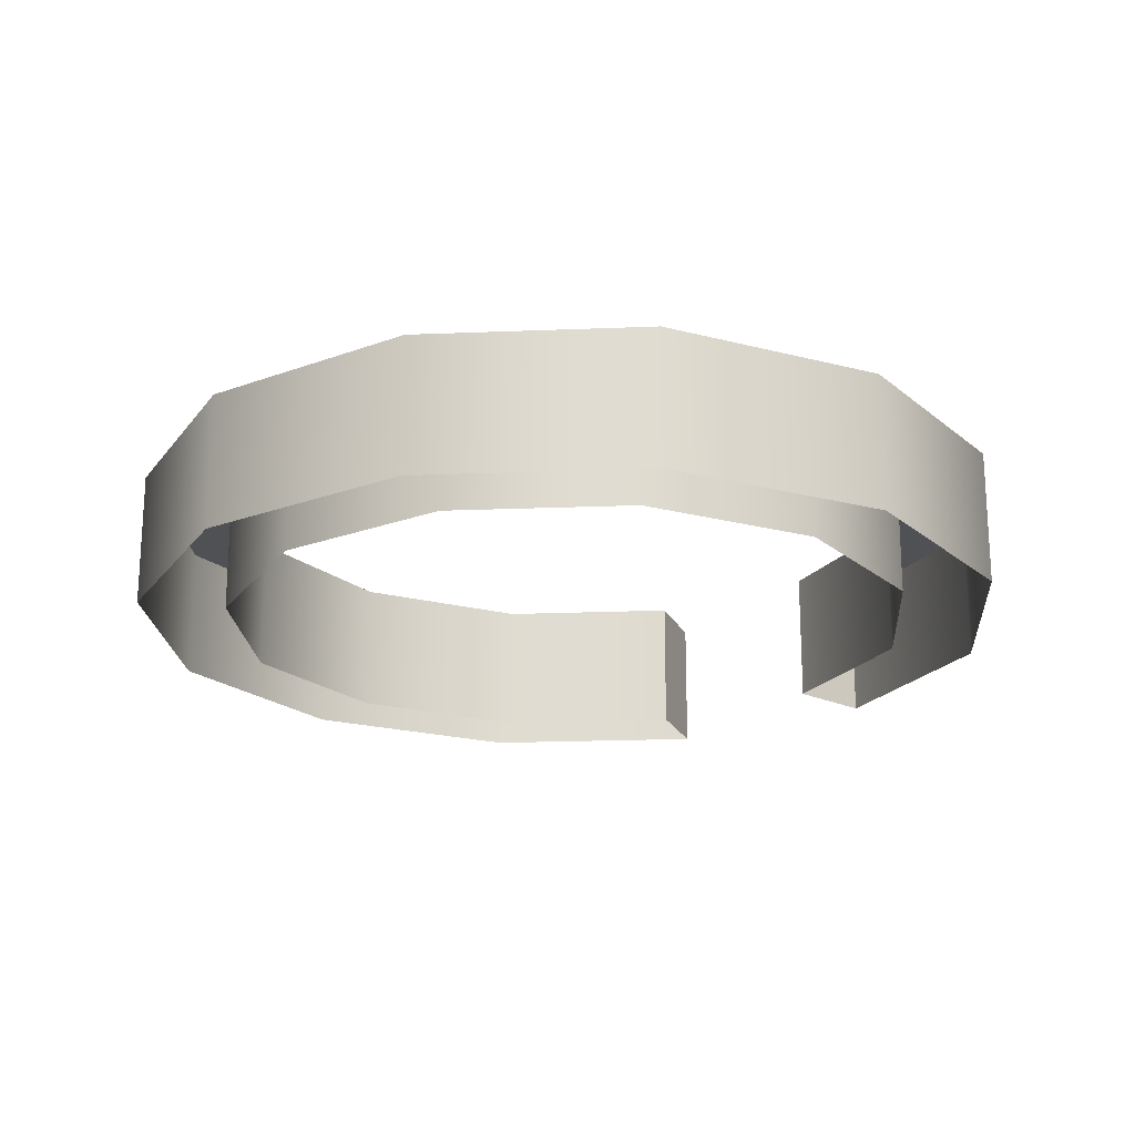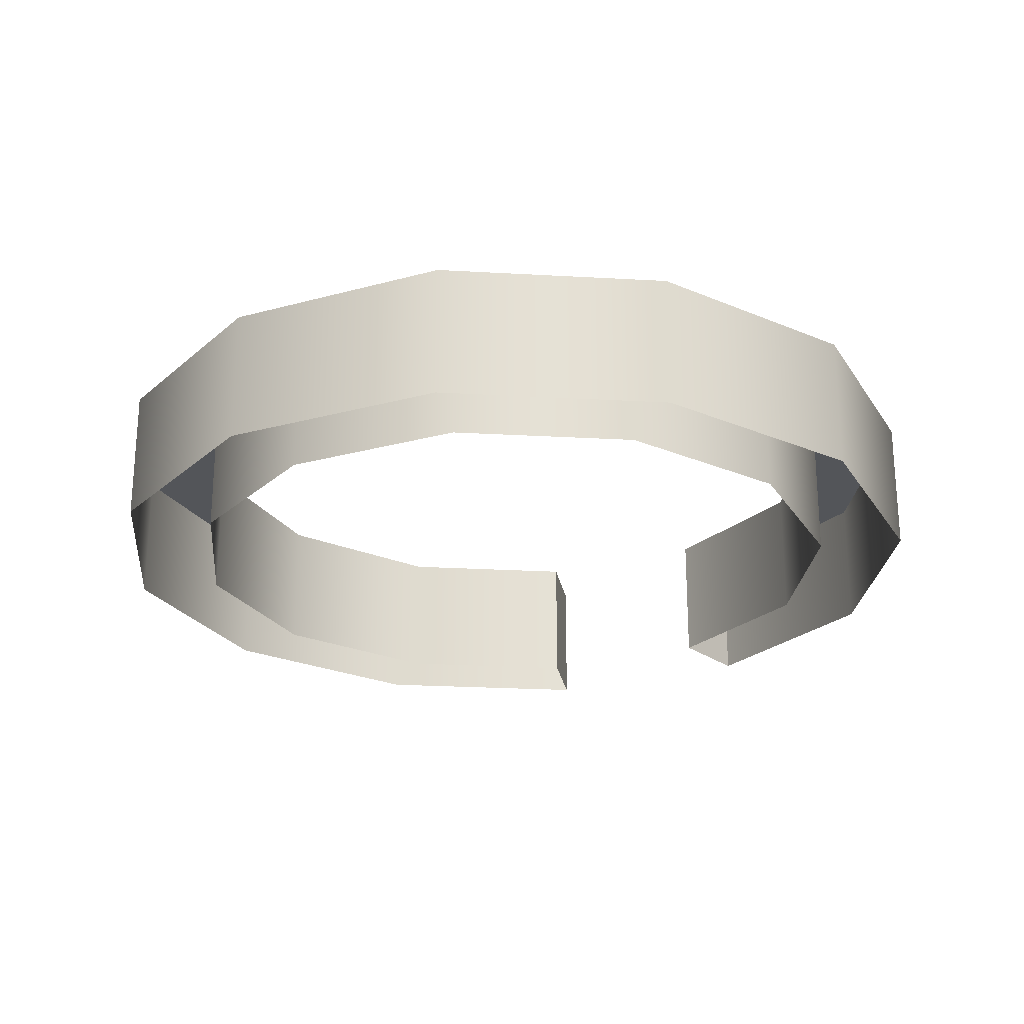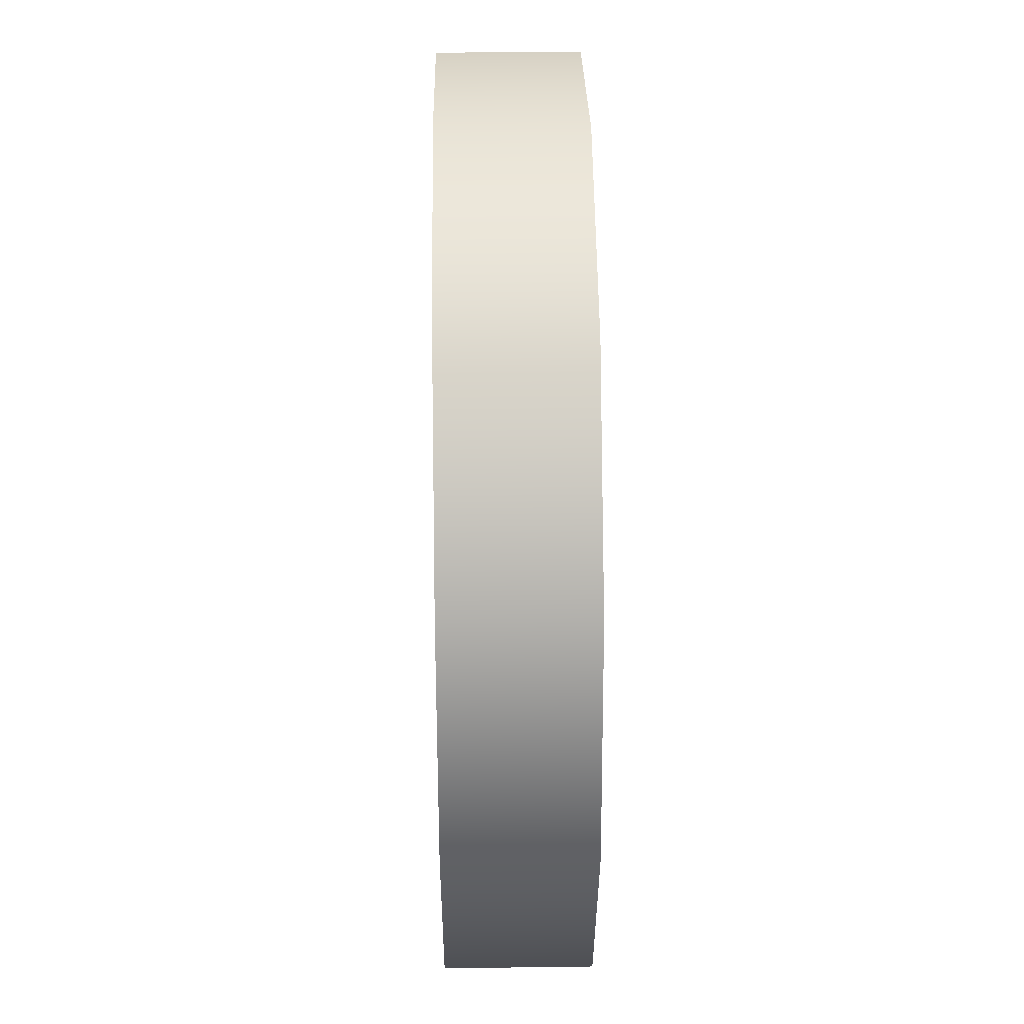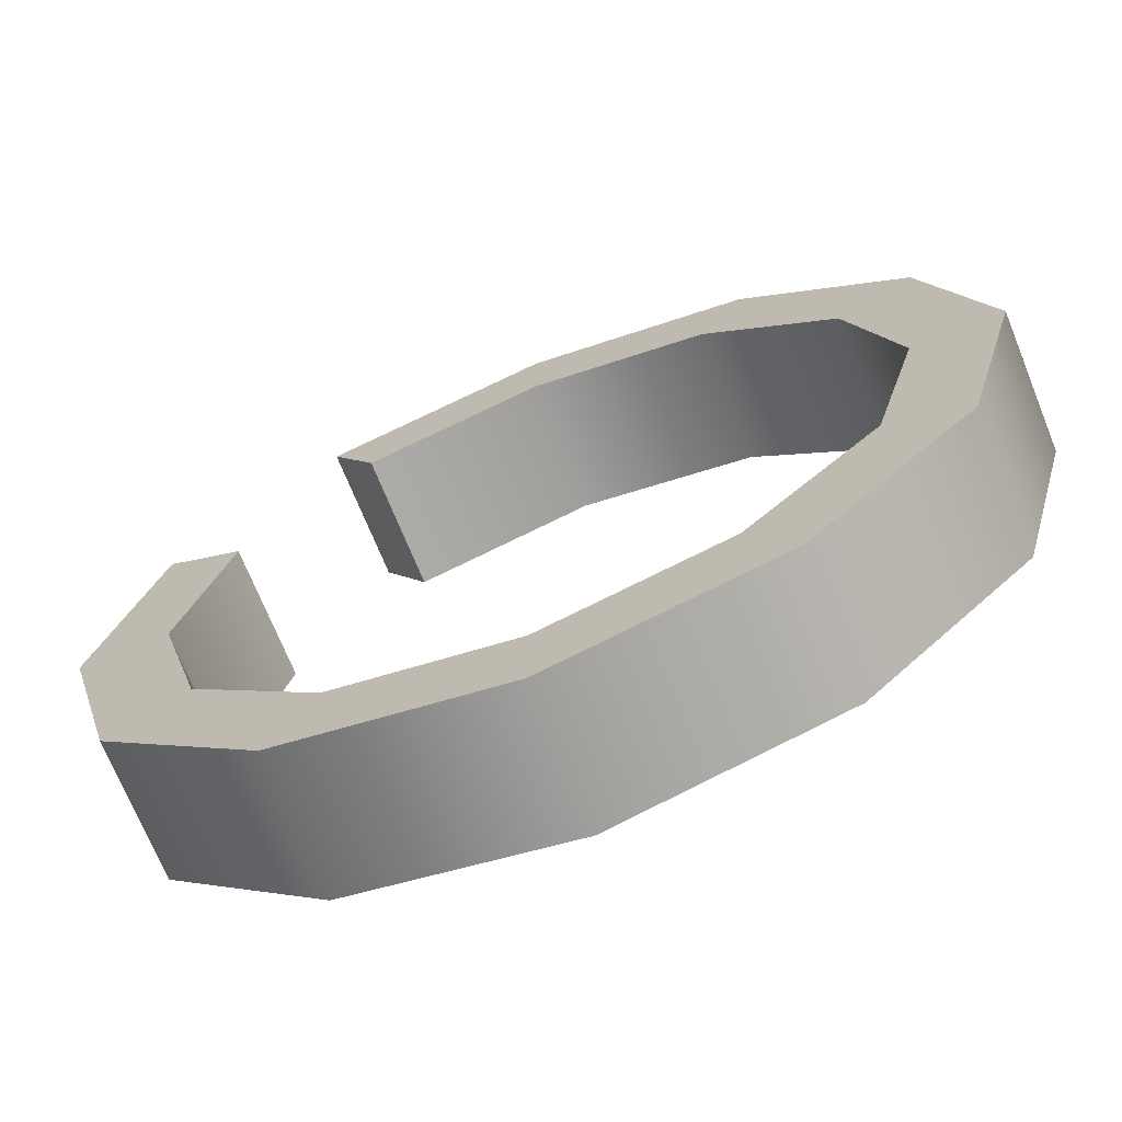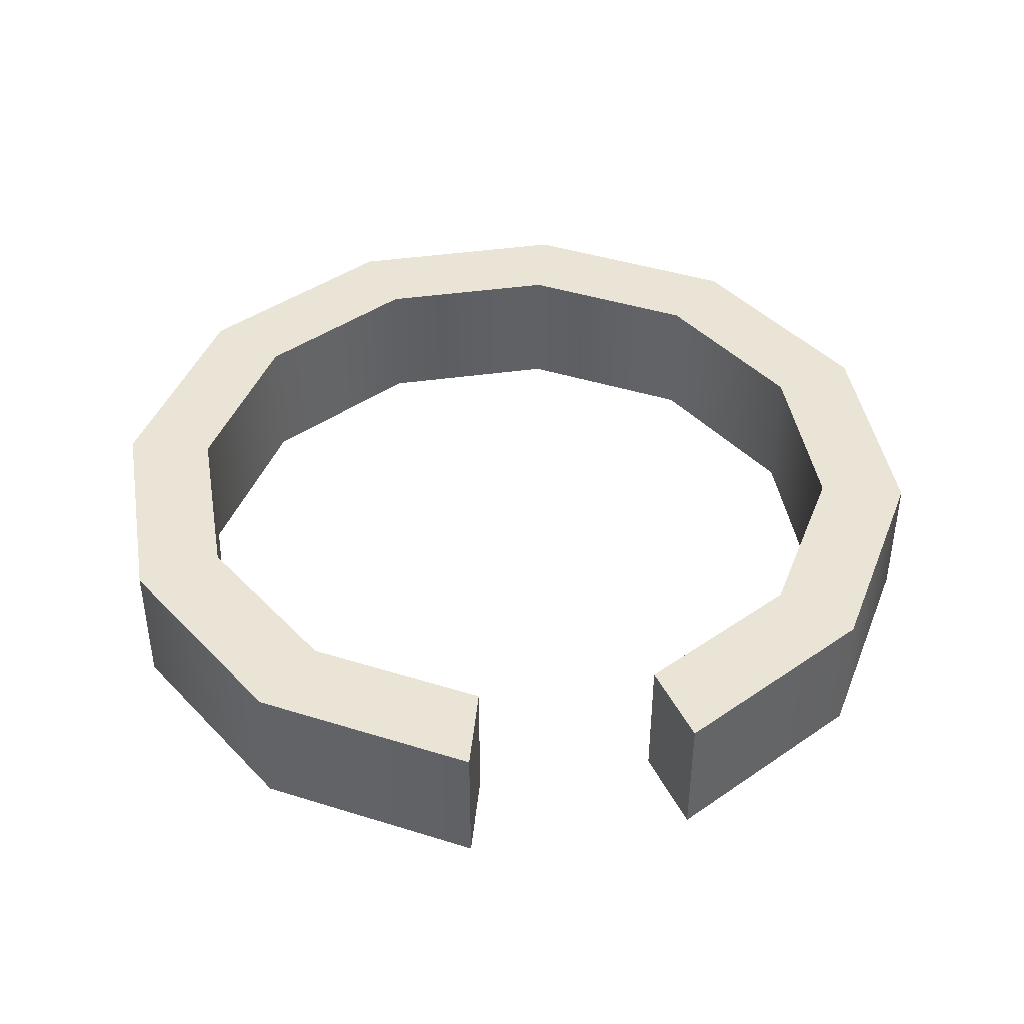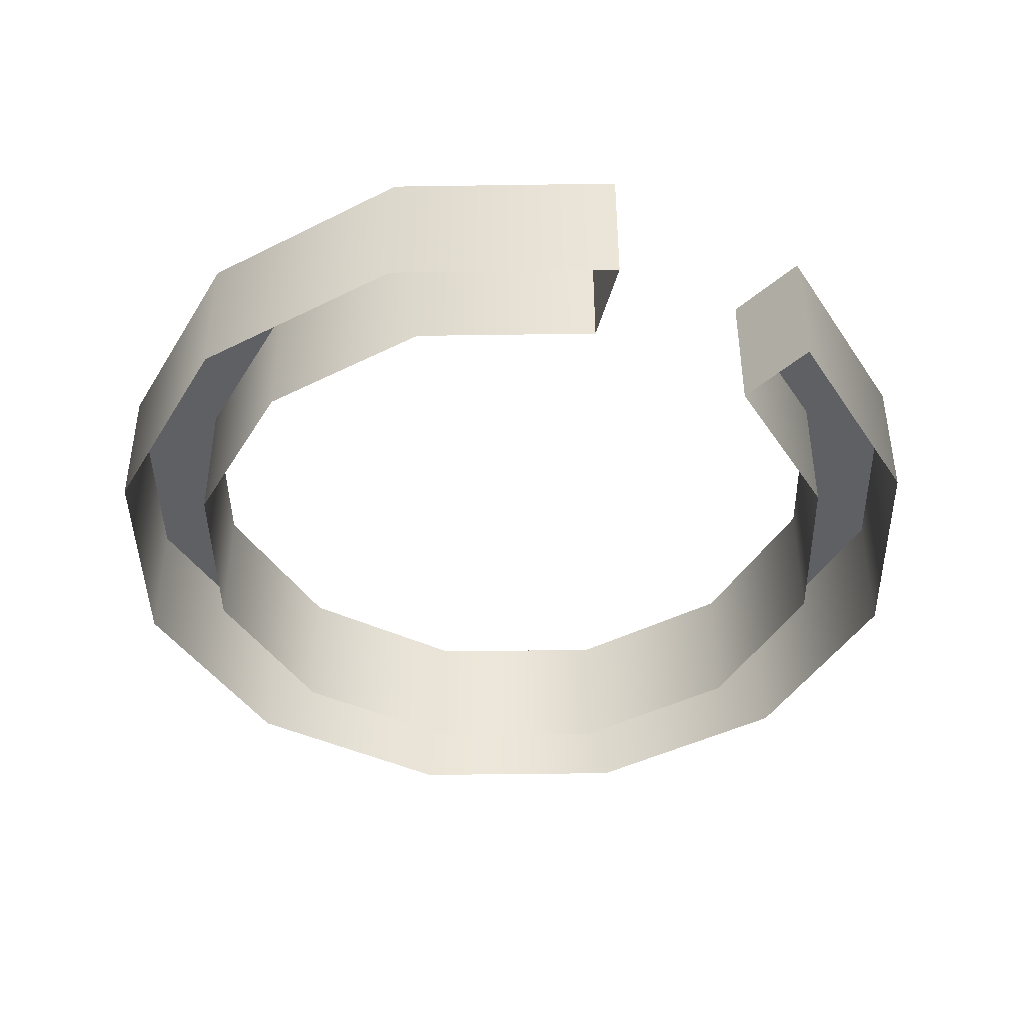
<metadata>
{"format":"obj","ext":"obj","renderer":"f3d","projection":"perspective","resolution":1024,"background":"white","views":[{"elev":-20.2,"azim":-100.8,"up":"+Y"},{"elev":-24.0,"azim":-110.4,"up":"+Y"},{"elev":41.7,"azim":-90.9,"up":"+Z"},{"elev":-70.8,"azim":-158.0,"up":"+Z"},{"elev":42.6,"azim":35.5,"up":"+Y"},{"elev":-42.7,"azim":16.0,"up":"+Y"}]}
</metadata>
<code>
g default
v 53.28 0 -112.7
v 22.1 0 -229.1
v -63.11 0 -314.3
v -179.5 0 -345.4
v -295.9 0 -314.3
v -381.1 0 -229.1
v -412.3 0 -112.7
v -381.1 0 3.724
v -295.9 0 88.93
v -179.5 0 120.1
v -63.11 0 88.93
v 22.1 0 3.724
v 53.28 89.59 -112.7
v 22.1 89.59 -229.1
v -63.11 89.59 -314.3
v -179.5 89.59 -345.4
v -295.9 89.59 -314.3
v -381.1 89.59 -229.1
v -412.3 89.59 -112.7
v -381.1 89.59 3.724
v -295.9 89.59 88.93
v -179.5 89.59 120.1
v -63.11 89.59 88.93
v 22.1 89.59 3.724
v 111.5 89.59 -112.7
v 72.49 89.59 -258.2
v -34.01 89.59 -364.7
v -179.5 89.59 -403.6
v -325 89.59 -364.7
v -431.5 89.59 -258.2
v -470.5 89.59 -112.7
v -431.5 89.59 32.82
v -325 89.59 139.3
v -179.5 89.59 178.3
v -34.01 89.59 139.3
v 72.49 89.59 32.82
v 111.5 0 -112.7
v 72.49 0 -258.2
v -34.01 0 -364.7
v -179.5 0 -403.6
v -325 0 -364.7
v -431.5 0 -258.2
v -470.5 0 -112.7
v -431.5 0 32.82
v -325 0 139.3
v -179.5 0 178.3
v -34.01 0 139.3
v 72.49 0 32.82
g pPipe1
f 2 1 13 14
f 3 2 14 15
f 4 3 15 16
f 5 4 16 17
f 6 5 17 18
f 7 6 18 19
f 8 7 19 20
f 9 8 20 21
f 10 9 21 22
f 11 10 22 23
f 1 12 24 13
f 14 13 25 26
f 15 14 26 27
f 16 15 27 28
f 17 16 28 29
f 18 17 29 30
f 19 18 30 31
f 20 19 31 32
f 21 20 32 33
f 22 21 33 34
f 23 22 34 35
f 13 24 36 25
f 26 25 37 38
f 27 26 38 39
f 28 27 39 40
f 29 28 40 41
f 30 29 41 42
f 31 30 42 43
f 32 31 43 44
f 33 32 44 45
f 34 33 45 46
f 35 34 46 47
f 25 36 48 37
f 48 36 24 12
f 11 23 35 47

</code>
